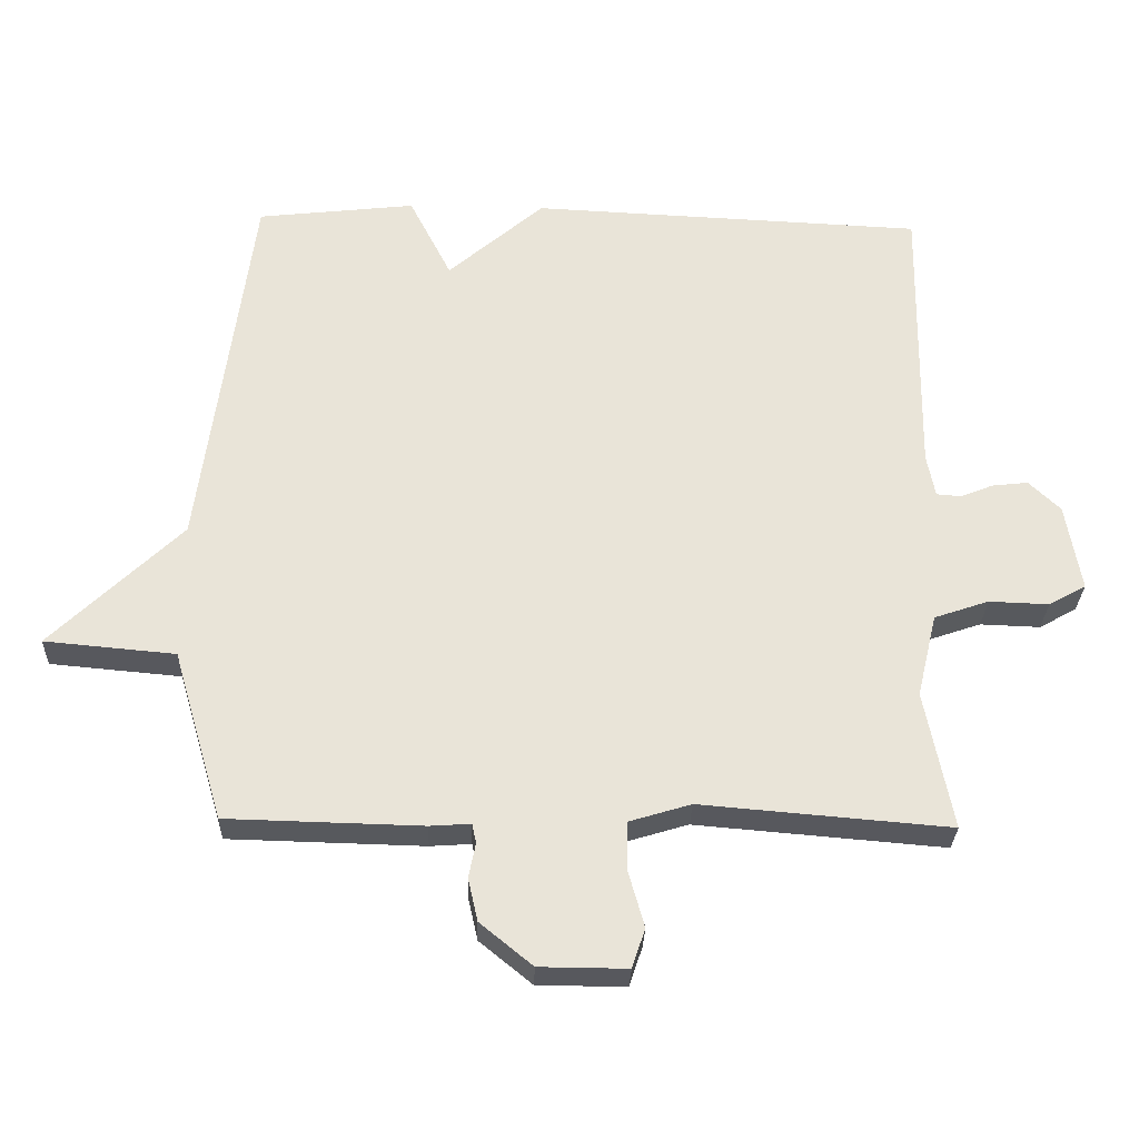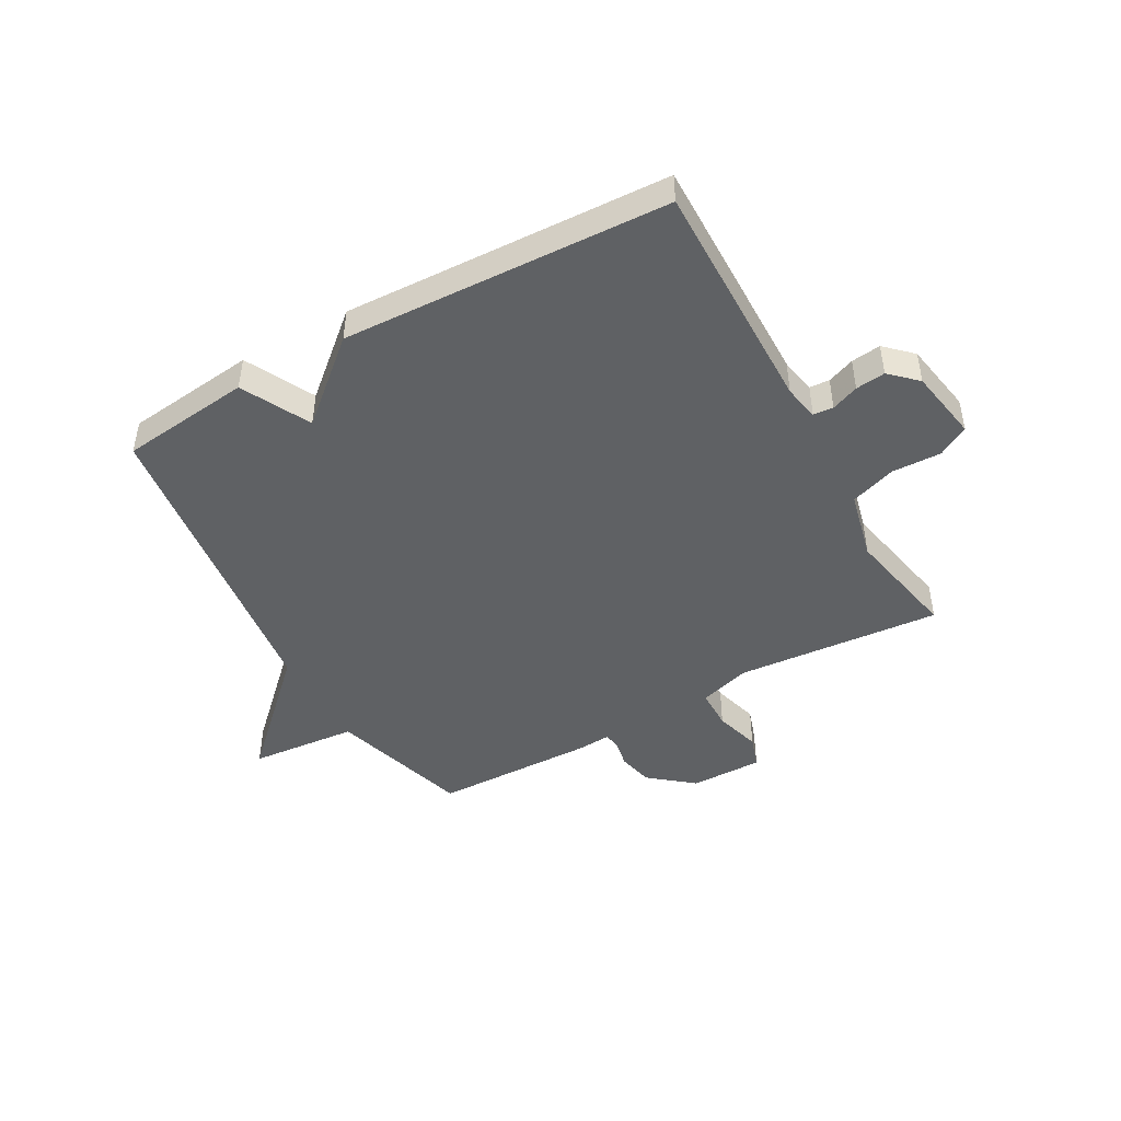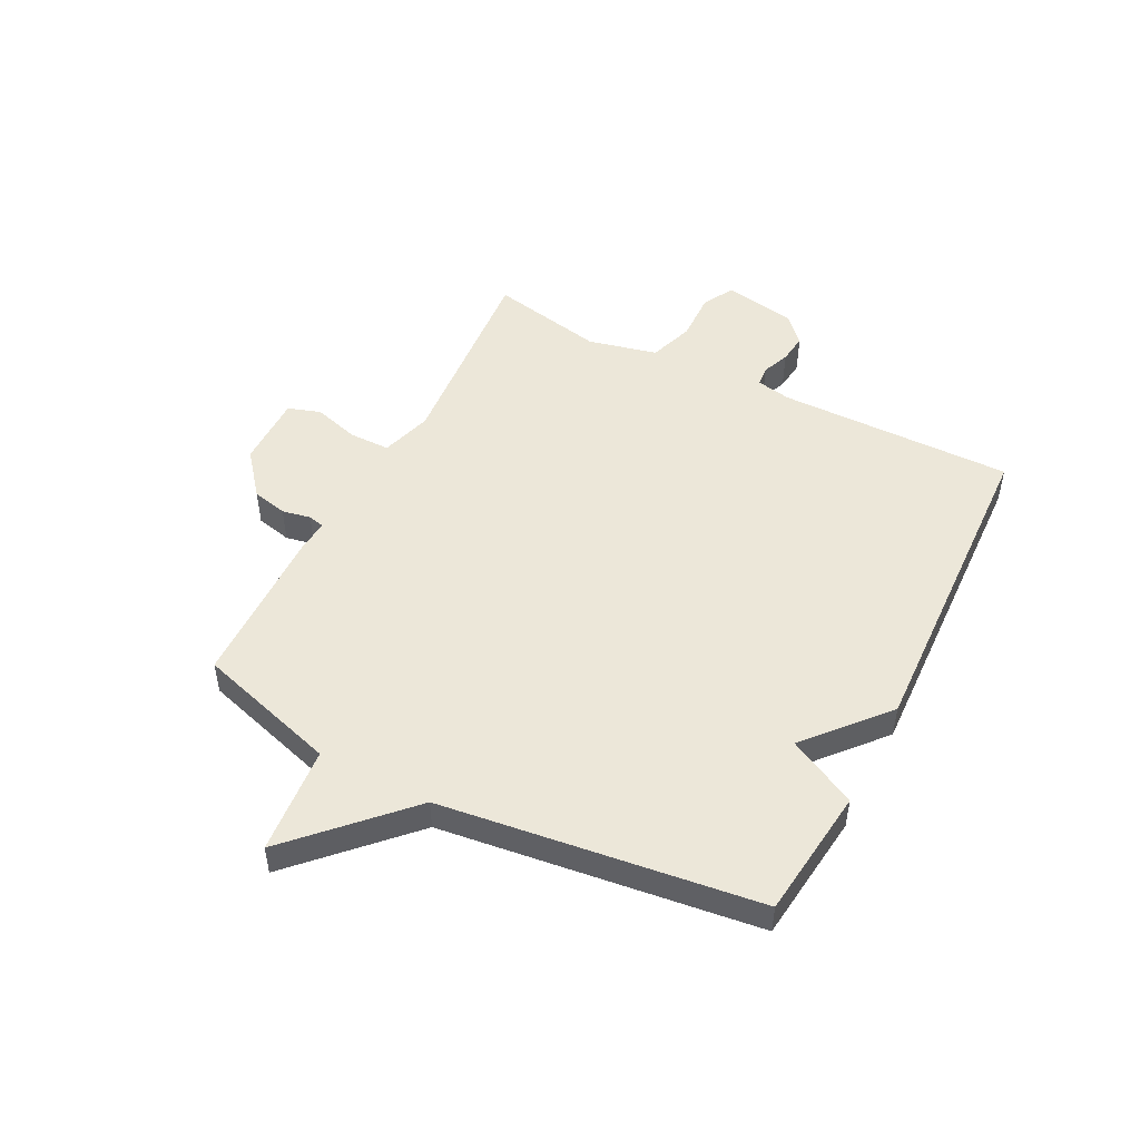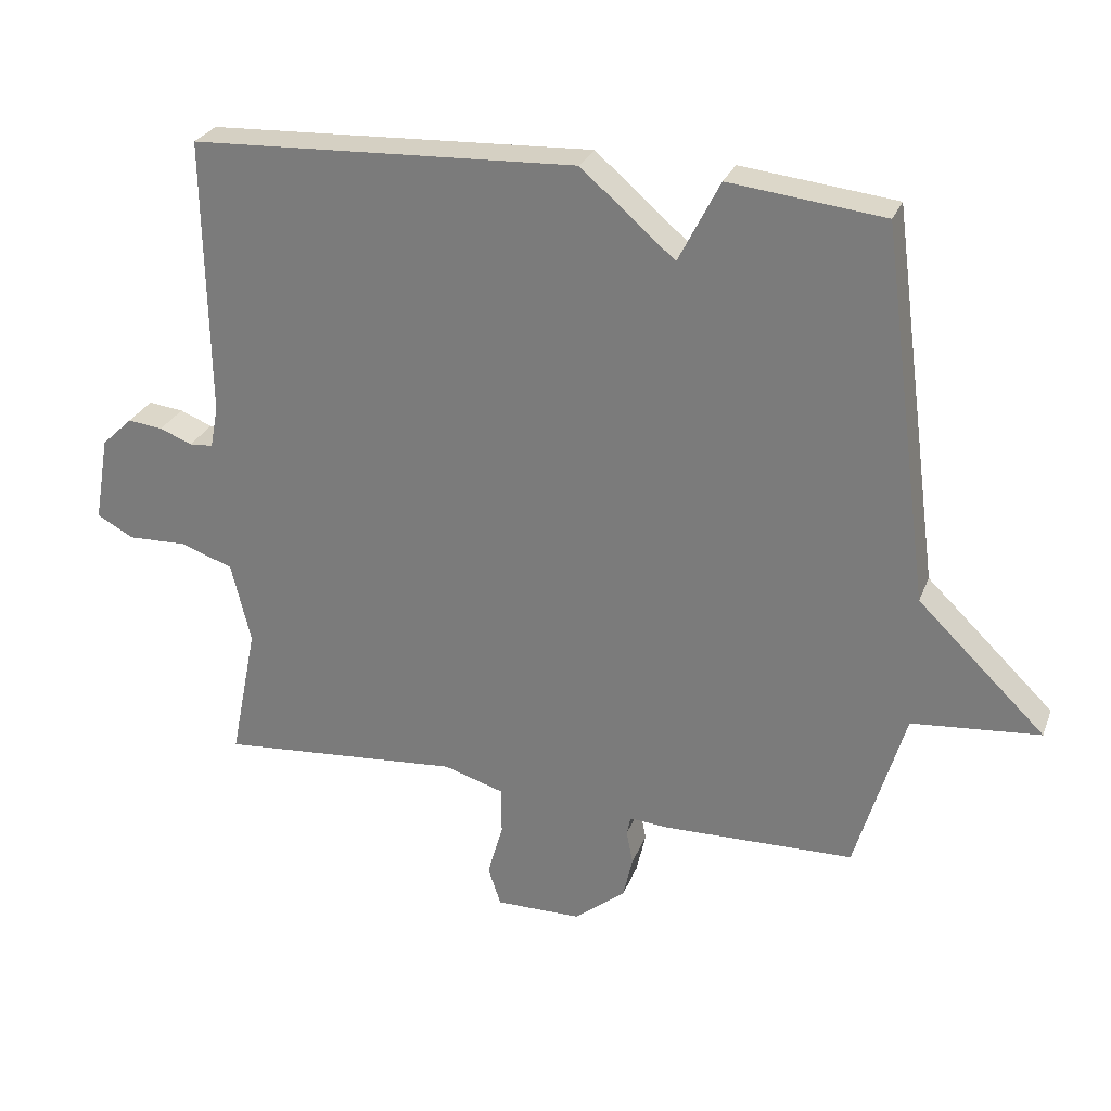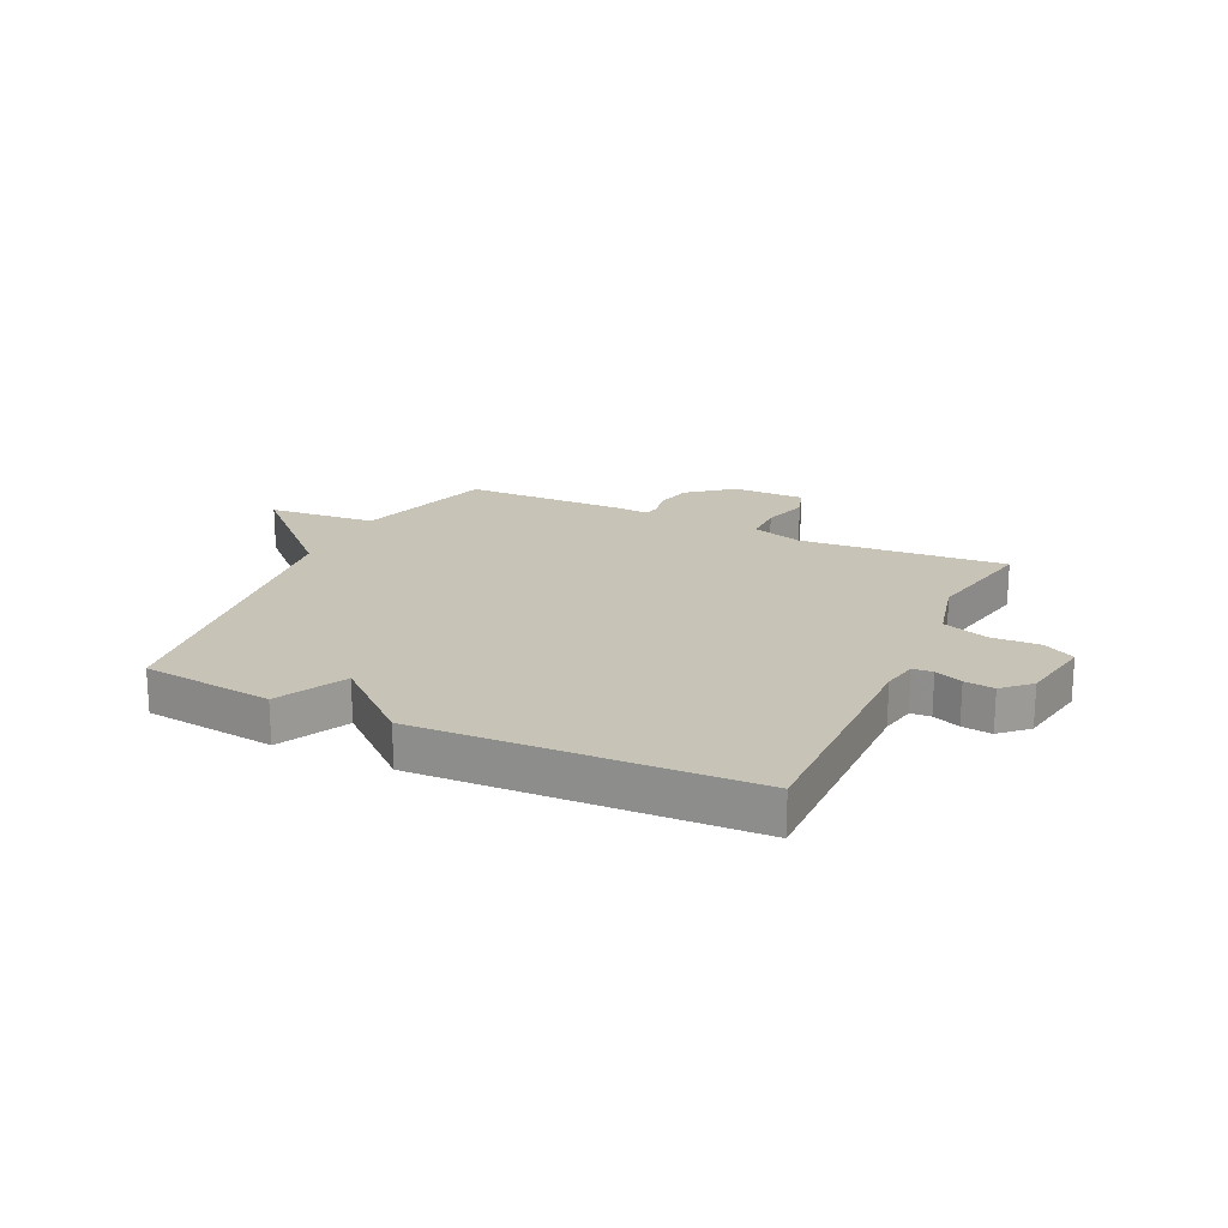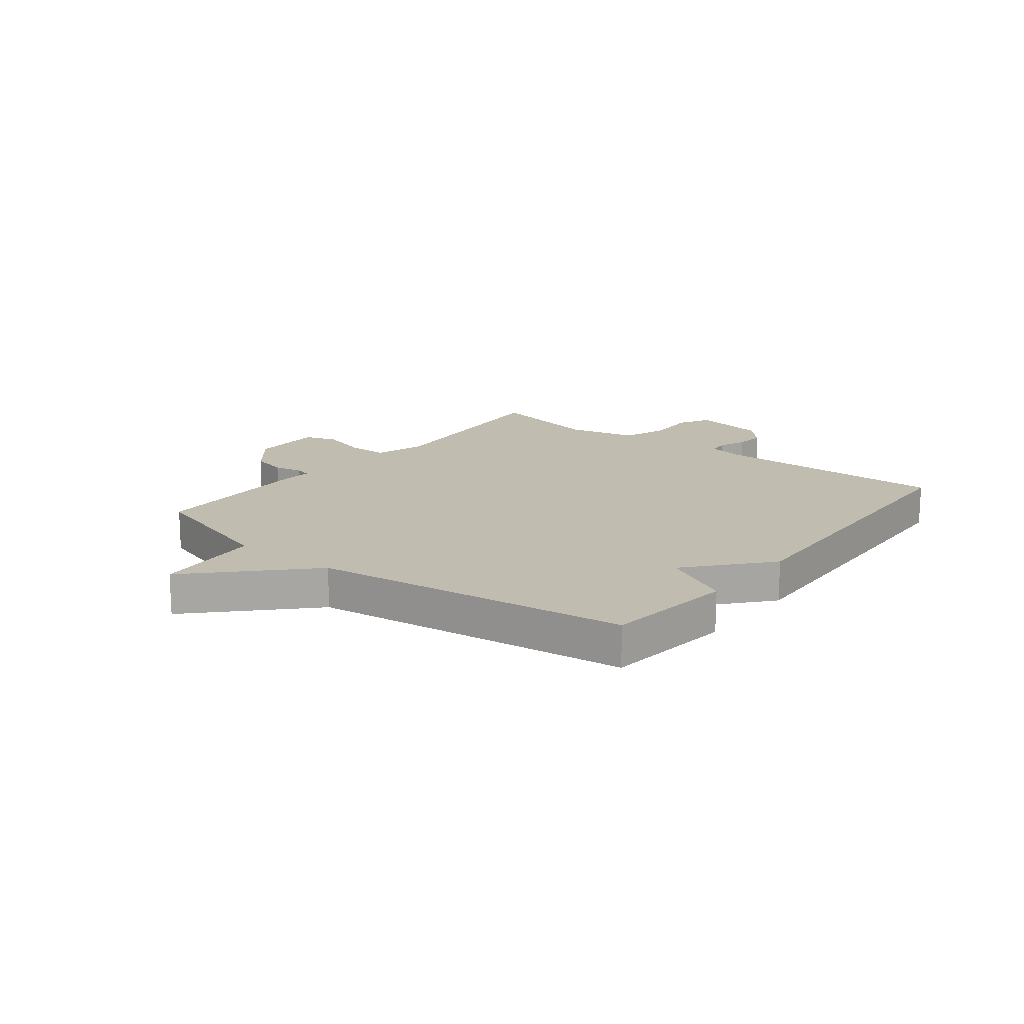
<metadata>
{"format":"obj","ext":"obj","renderer":"f3d","projection":"perspective","resolution":1024,"background":"white","views":[{"elev":-28.9,"azim":-1.8,"up":"+Z"},{"elev":-46.1,"azim":29.3,"up":"+Y"},{"elev":49.7,"azim":-62.7,"up":"+Y"},{"elev":27.6,"azim":-161.5,"up":"+Z"},{"elev":19.8,"azim":25.4,"up":"+Y"},{"elev":16.4,"azim":-51.7,"up":"+Y"}]}
</metadata>
<code>
v -0.5 0.07 0.5
v -0.271 0.07 0.526
v -0.21 0.07 0.406
v -0.071 0.07 0.526
v 0.5 0.07 0.5
v 0.494 0.07 0.087
v 0.506 0.07 0.025
v 0.541 0.07 0.022
v 0.589 0.07 0.041
v 0.641 0.07 0.047
v 0.687 0.07 0.003
v 0.709 0.07 -0.124
v 0.655 0.07 -0.154
v 0.568 0.07 -0.151
v 0.489 0.07 -0.178
v 0.46 0.07 -0.299
v 0.5 0.07 -0.5
v 0.14 0.07 -0.47
v 0.051 0.07 -0.497
v 0.05 0.07 -0.568
v 0.073 0.07 -0.649
v 0.054 0.07 -0.706
v -0.073 0.07 -0.705
v -0.149 0.07 -0.643
v -0.163 0.07 -0.581
v -0.153 0.07 -0.531
v -0.159 0.07 -0.503
v -0.218 0.07 -0.507
v -0.5 0.07 -0.5
v -0.573 0.07 -0.253
v -0.762 0.07 -0.236
v -0.573 0.07 -0.053
v -0.5 0 0.5
v -0.271 0 0.526
v -0.21 0 0.406
v -0.071 0 0.526
v 0.5 0 0.5
v 0.494 0 0.087
v 0.506 0 0.025
v 0.541 0 0.022
v 0.589 0 0.041
v 0.641 0 0.047
v 0.687 0 0.003
v 0.709 0 -0.124
v 0.655 0 -0.154
v 0.568 0 -0.151
v 0.489 0 -0.178
v 0.46 0 -0.299
v 0.5 0 -0.5
v 0.14 0 -0.47
v 0.051 0 -0.497
v 0.05 0 -0.568
v 0.073 0 -0.649
v 0.054 0 -0.706
v -0.073 0 -0.705
v -0.149 0 -0.643
v -0.163 0 -0.581
v -0.153 0 -0.531
v -0.159 0 -0.503
v -0.218 0 -0.507
v -0.5 0 -0.5
v -0.573 0 -0.253
v -0.762 0 -0.236
v -0.573 0 -0.053
f 30 31 32
f 1 2 3
f 32 1 3
f 30 32 3
f 29 30 3
f 28 29 3
f 27 28 3
f 4 5 6
f 3 4 6
f 27 3 6
f 26 27 6
f 24 25 26
f 23 24 26
f 22 23 26
f 21 22 26
f 20 21 26
f 19 20 26
f 26 6 7
f 19 26 7
f 18 19 7
f 16 17 18
f 15 16 18 7
f 14 15 7 8
f 12 13 14
f 11 12 14
f 10 11 14
f 9 10 14
f 8 9 14
f 64 63 62
f 35 34 33
f 35 33 64
f 35 64 62
f 35 62 61
f 35 61 60
f 35 60 59
f 38 37 36
f 38 36 35
f 38 35 59
f 38 59 58
f 58 57 56
f 58 56 55
f 58 55 54
f 58 54 53
f 58 53 52
f 58 52 51
f 39 38 58
f 39 58 51
f 39 51 50
f 50 49 48
f 39 50 48 47
f 40 39 47 46
f 46 45 44
f 46 44 43
f 46 43 42
f 46 42 41
f 46 41 40
f 1 33 34 2
f 2 34 35 3
f 3 35 36 4
f 4 36 37 5
f 5 37 38 6
f 6 38 39 7
f 7 39 40 8
f 8 40 41 9
f 9 41 42 10
f 10 42 43 11
f 11 43 44 12
f 12 44 45 13
f 13 45 46 14
f 14 46 47 15
f 15 47 48 16
f 16 48 49 17
f 17 49 50 18
f 18 50 51 19
f 19 51 52 20
f 20 52 53 21
f 21 53 54 22
f 22 54 55 23
f 23 55 56 24
f 24 56 57 25
f 25 57 58 26
f 26 58 59 27
f 27 59 60 28
f 28 60 61 29
f 29 61 62 30
f 30 62 63 31
f 31 63 64 32
f 32 64 33 1

</code>
